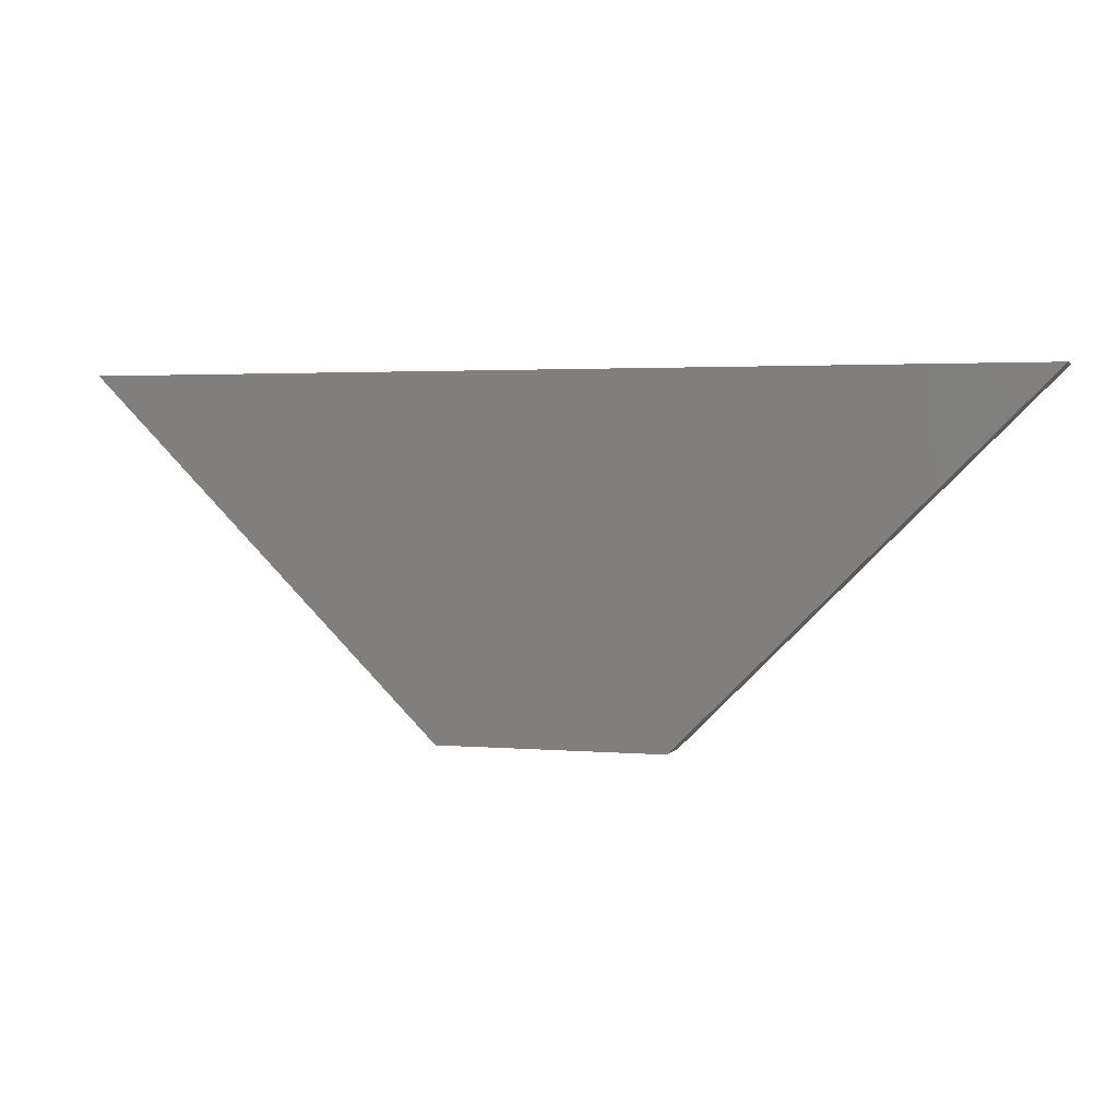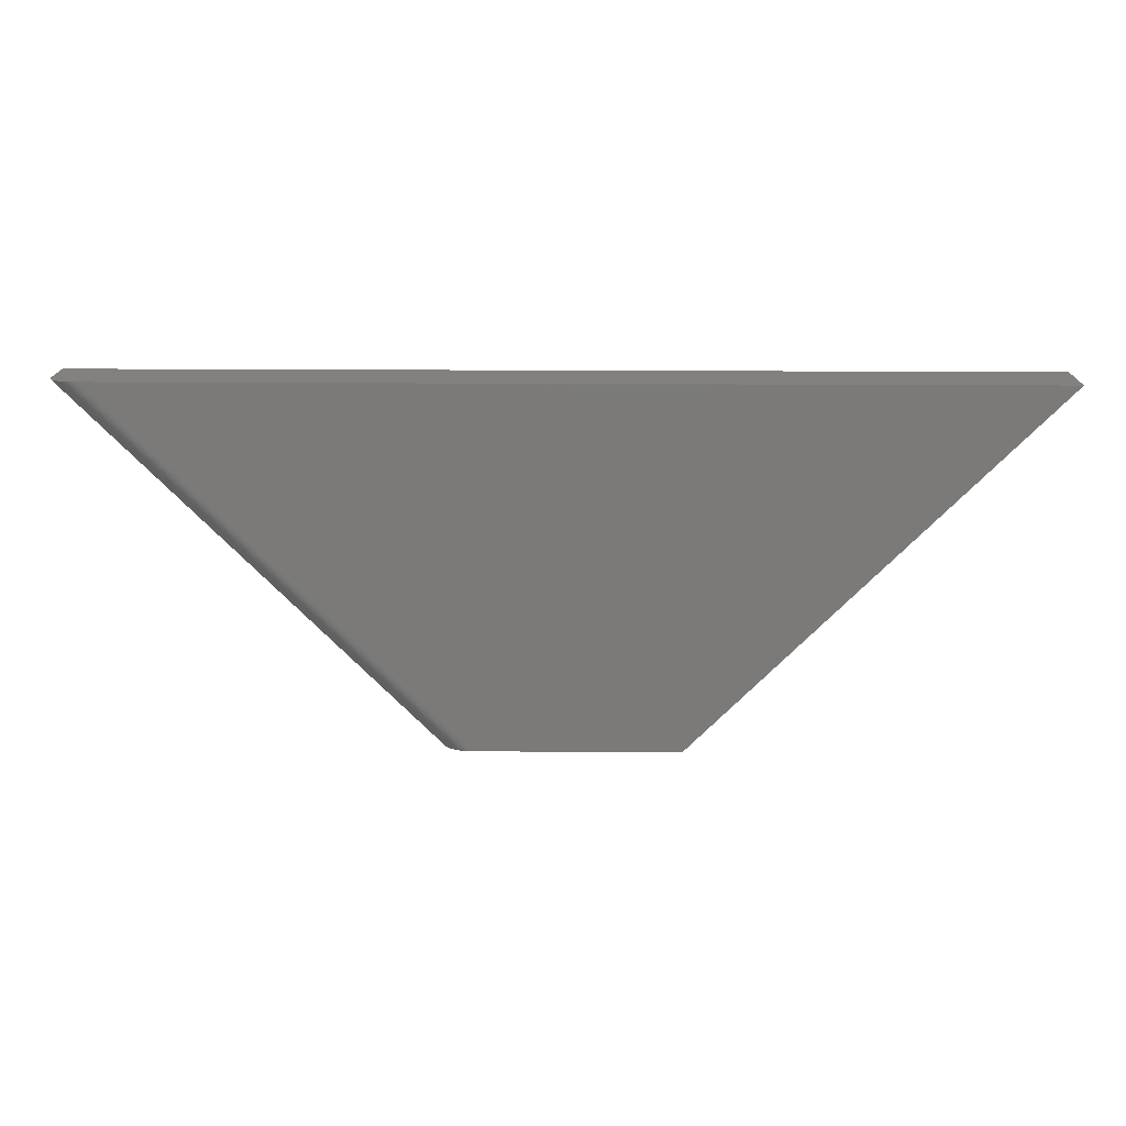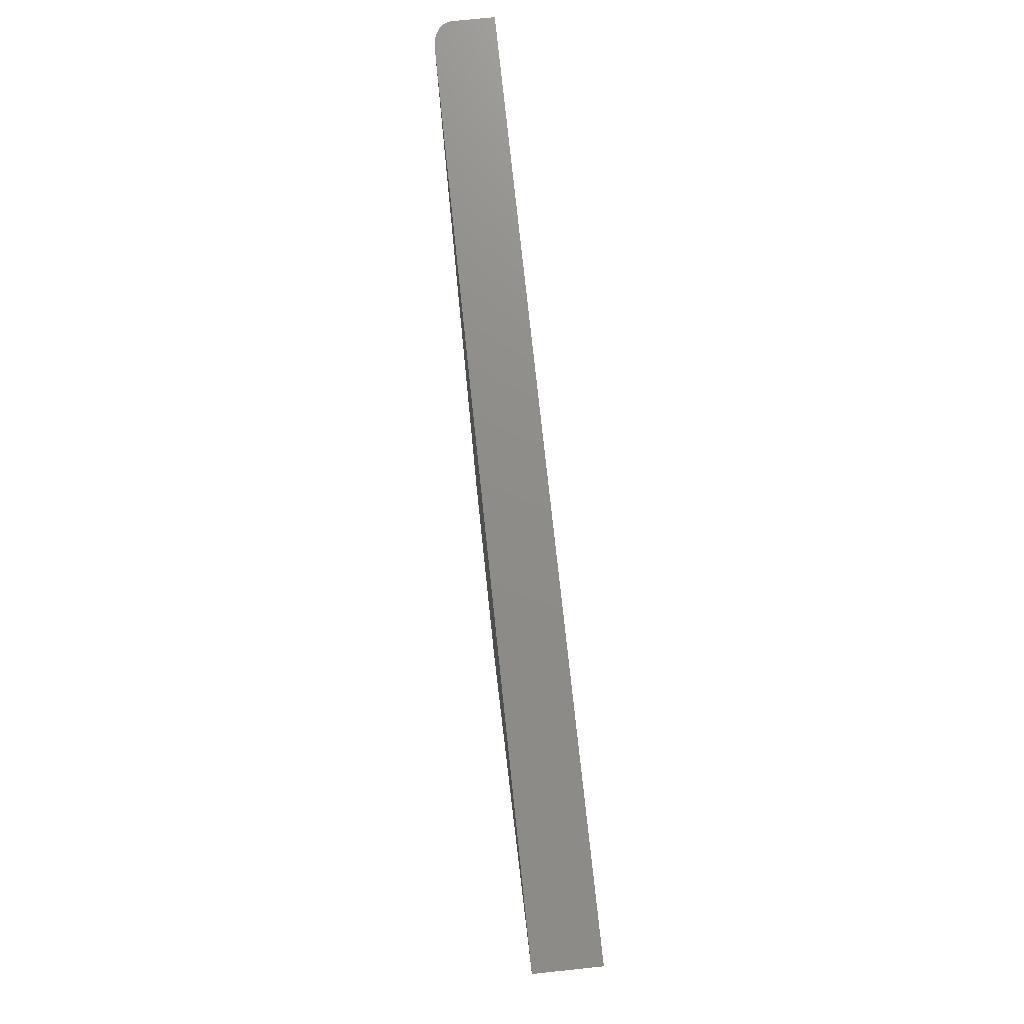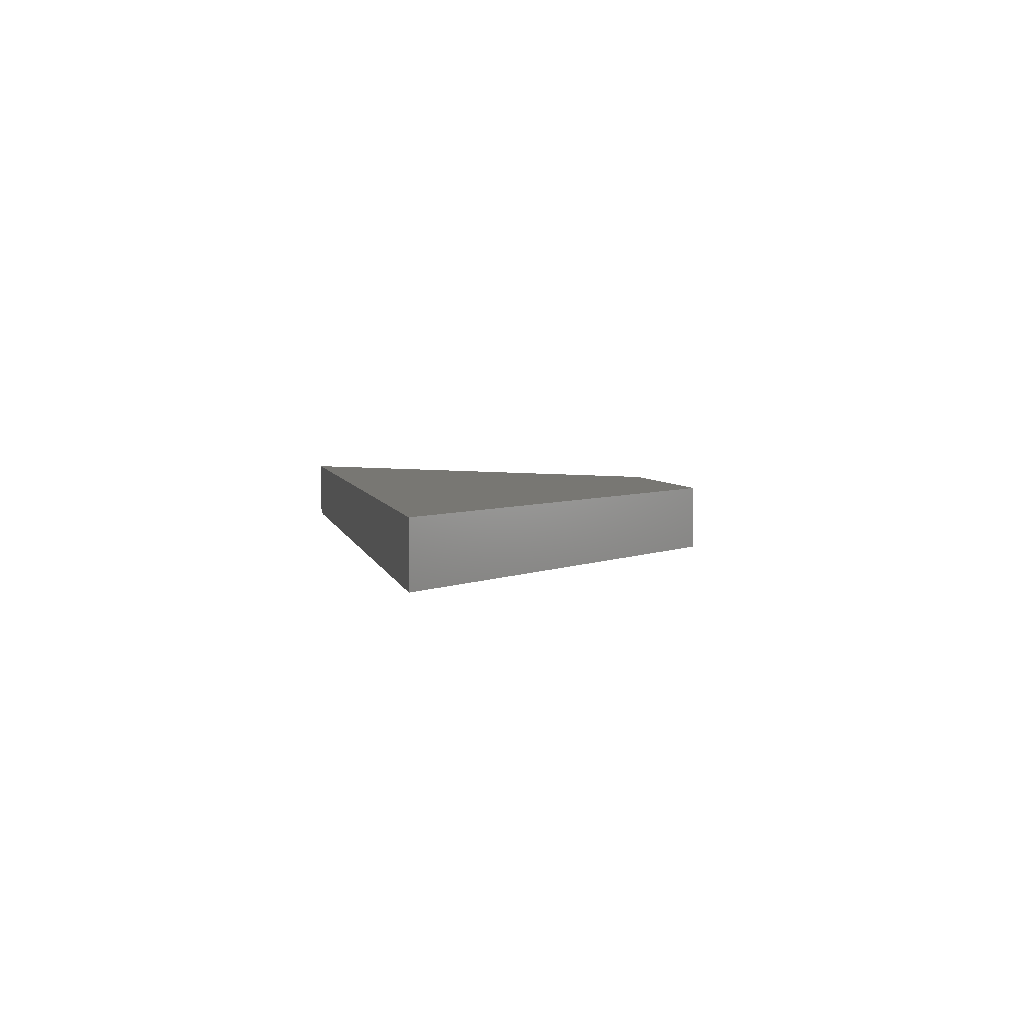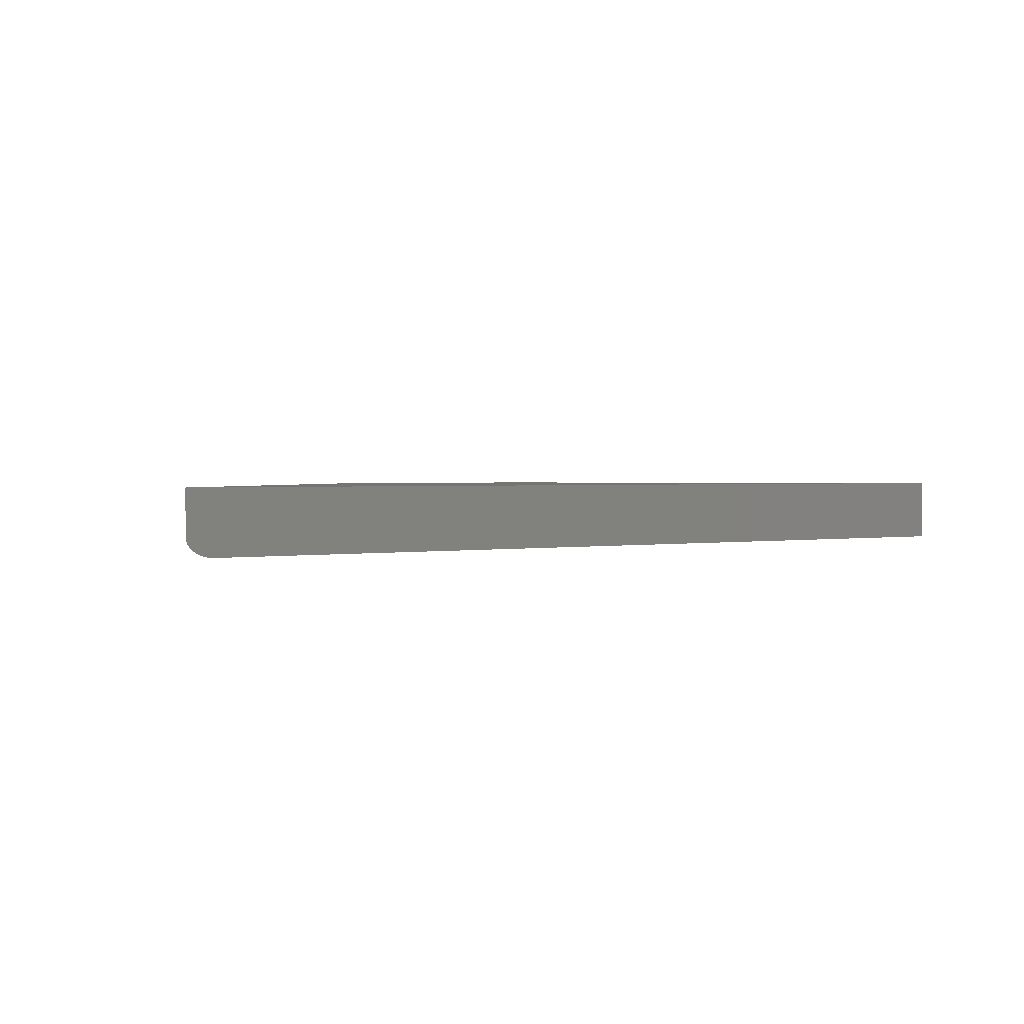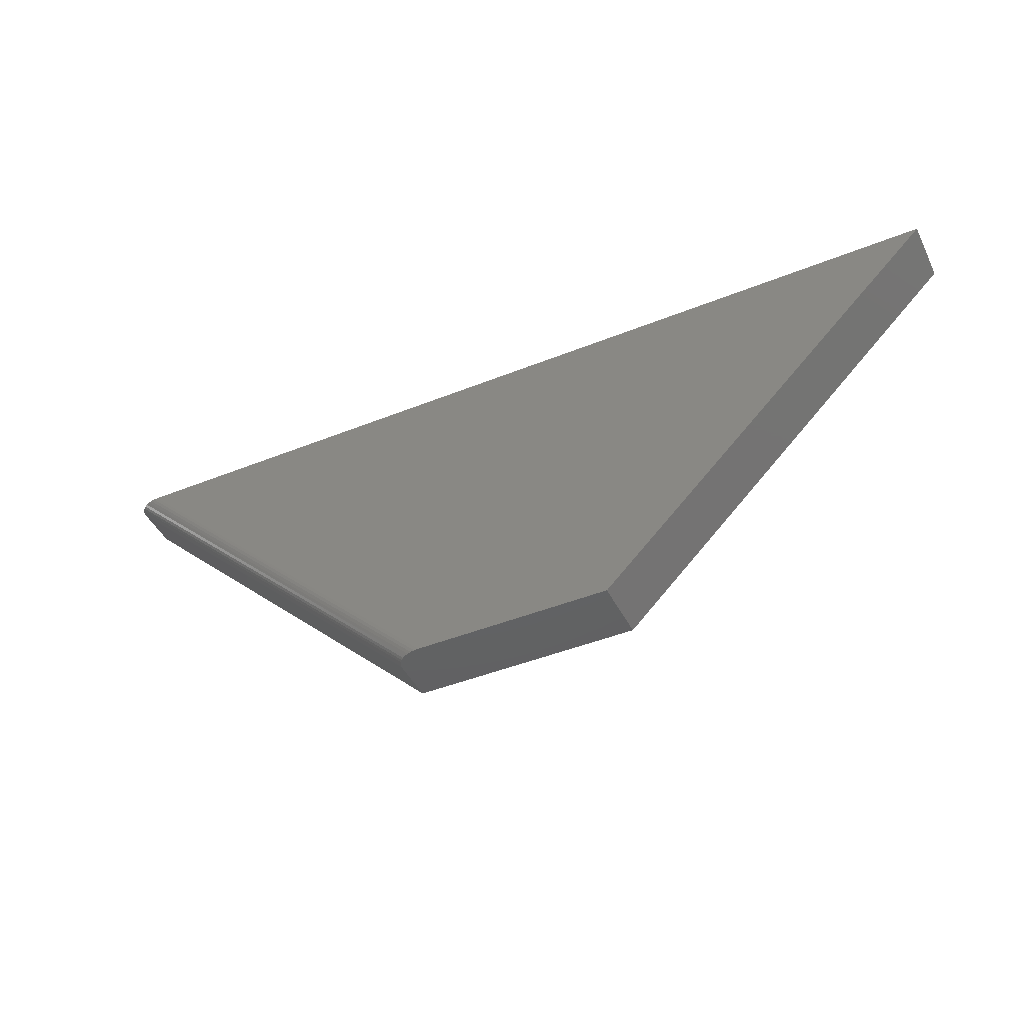
<metadata>
{"format":"stl","ext":"stl","renderer":"f3d","projection":"perspective","resolution":1024,"background":"white","views":[{"elev":2.5,"azim":16.9,"up":"+Y"},{"elev":16.2,"azim":-179.0,"up":"+Y"},{"elev":74.5,"azim":-96.0,"up":"+Y"},{"elev":4.2,"azim":-100.8,"up":"+Z"},{"elev":1.4,"azim":146.1,"up":"+Z"},{"elev":-44.2,"azim":-154.7,"up":"+Y"}]}
</metadata>
<code>
# stl→obj: 32 verts, 60 faces
v -0.1816 -0.2794 0
v -0.75 0.2891 0
v 0.1374 -0.2794 0
v 0.7058 0.2891 0
v 0.75 0.2891 0.1016
v 0.7127 0.2891 0.0003871
v -0.75 0.2891 0.1016
v 0.7482 0.2891 0.0225
v 0.75 0.2891 0.03125
v 0.7497 0.2891 0.02745
v 0.7491 0.2891 0.02493
v 0.742 0.2891 0.01336
v 0.7375 0.2891 0.009451
v 0.7321 0.2891 0.00613
v 0.7261 0.2891 0.003477
v 0.7195 0.2891 0.001537
v 0.7471 0.2891 0.02006
v 0.7457 0.2891 0.01775
v 0.1816 -0.2794 0.1016
v 0.1816 -0.2794 0.03125
v 0.1768 -0.2794 0.0171
v 0.1794 -0.2794 0.02159
v 0.1803 -0.2794 0.02393
v 0.181 -0.2794 0.02635
v 0.1814 -0.2794 0.02879
v -0.1816 -0.2794 0.1016
v 0.145 -0.2794 0.0004653
v 0.1516 -0.2794 0.00165
v 0.1579 -0.2794 0.003586
v 0.1637 -0.2794 0.006153
v 0.1689 -0.2794 0.009308
v 0.1732 -0.2794 0.01298
f 1 2 3
f 3 2 4
f 5 6 4
f 5 4 2
f 5 2 7
f 8 5 9
f 8 9 10
f 8 10 11
f 12 13 14
f 12 14 15
f 12 15 16
f 6 5 8
f 6 8 17
f 6 17 18
f 6 18 12
f 6 12 16
f 19 20 5
f 5 20 9
f 21 22 23
f 21 23 24
f 21 24 25
f 21 25 20
f 19 26 1
f 19 1 3
f 19 3 27
f 19 27 28
f 19 28 29
f 19 29 30
f 19 30 31
f 19 31 32
f 19 32 21
f 19 21 20
f 9 25 10
f 9 20 25
f 3 6 27
f 3 4 6
f 27 6 16
f 27 16 28
f 28 16 15
f 28 15 29
f 29 15 14
f 29 14 30
f 30 14 13
f 30 13 31
f 31 13 12
f 31 12 32
f 32 12 18
f 32 18 21
f 21 18 17
f 21 17 22
f 24 23 11
f 11 10 24
f 25 24 10
f 11 23 8
f 8 23 22
f 8 22 17
f 26 19 7
f 7 19 5
f 7 2 26
f 26 2 1

</code>
